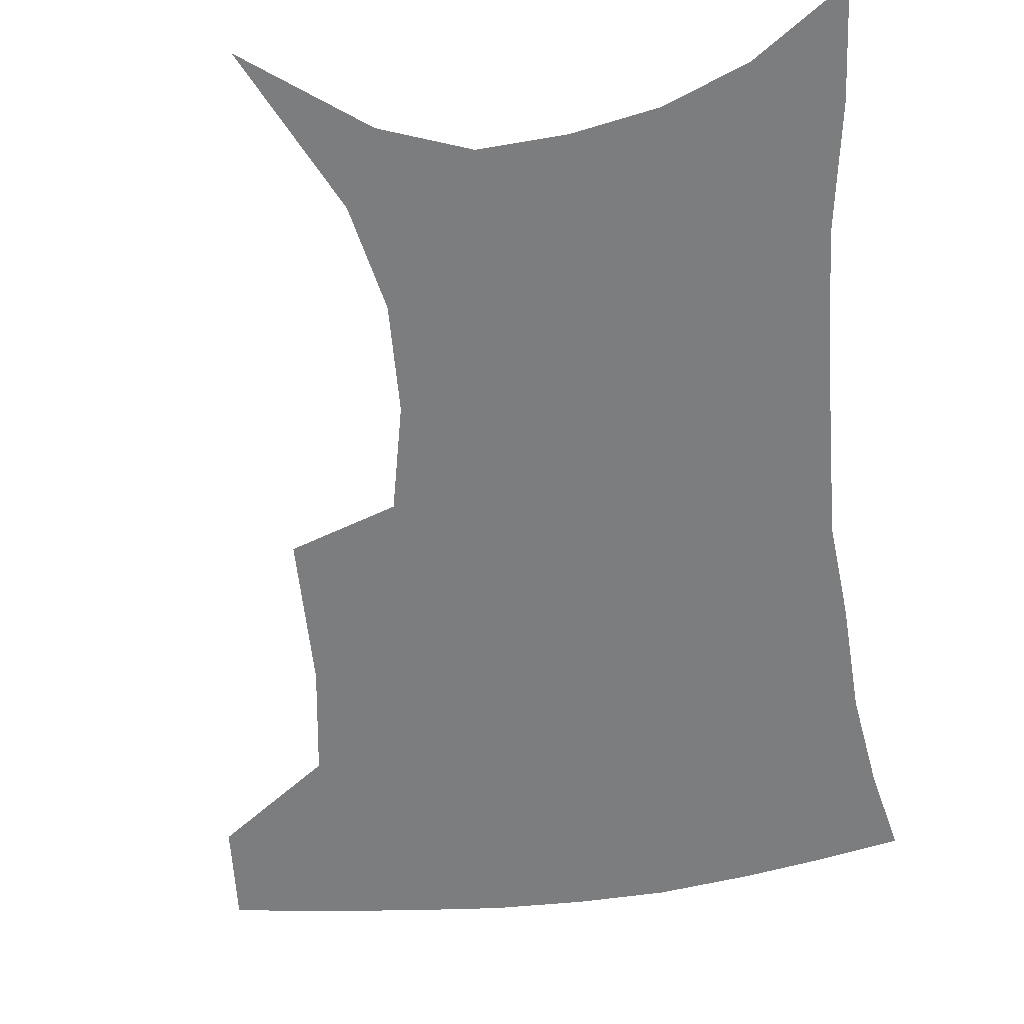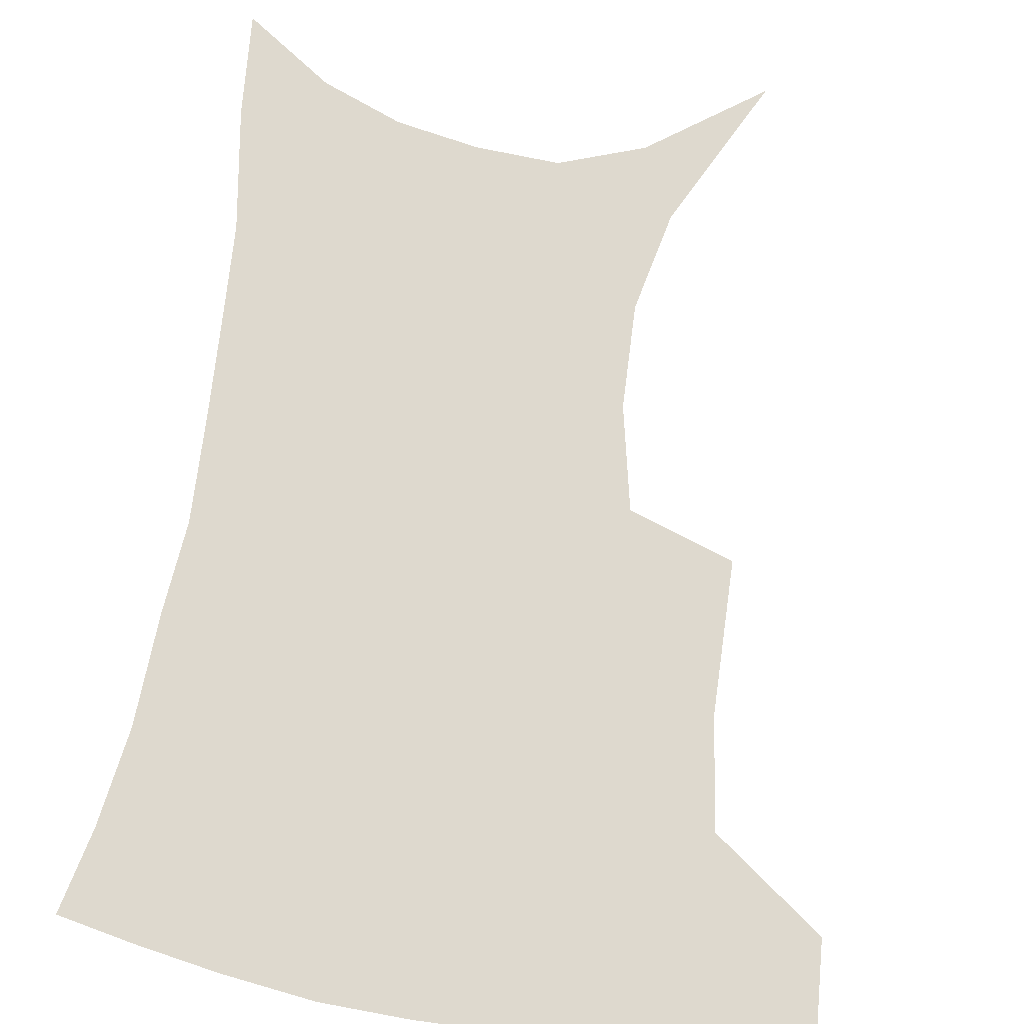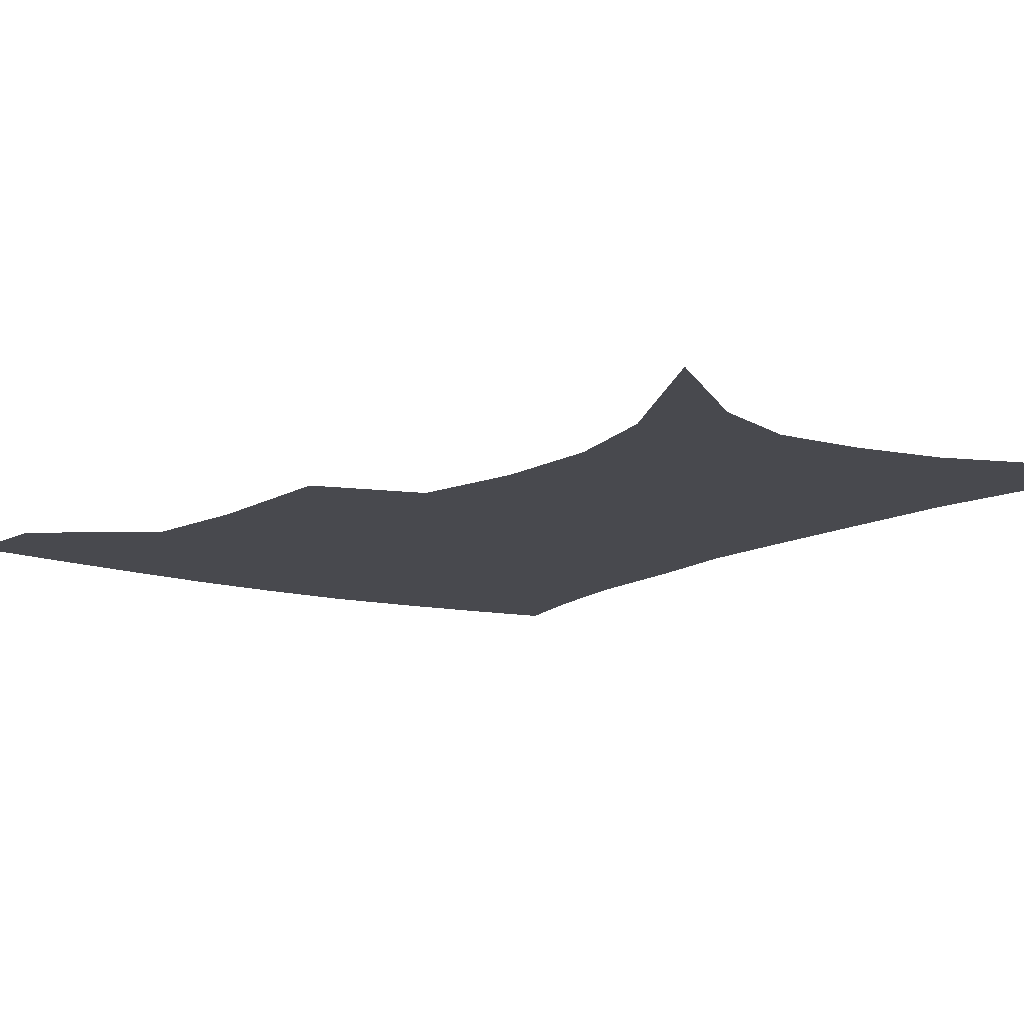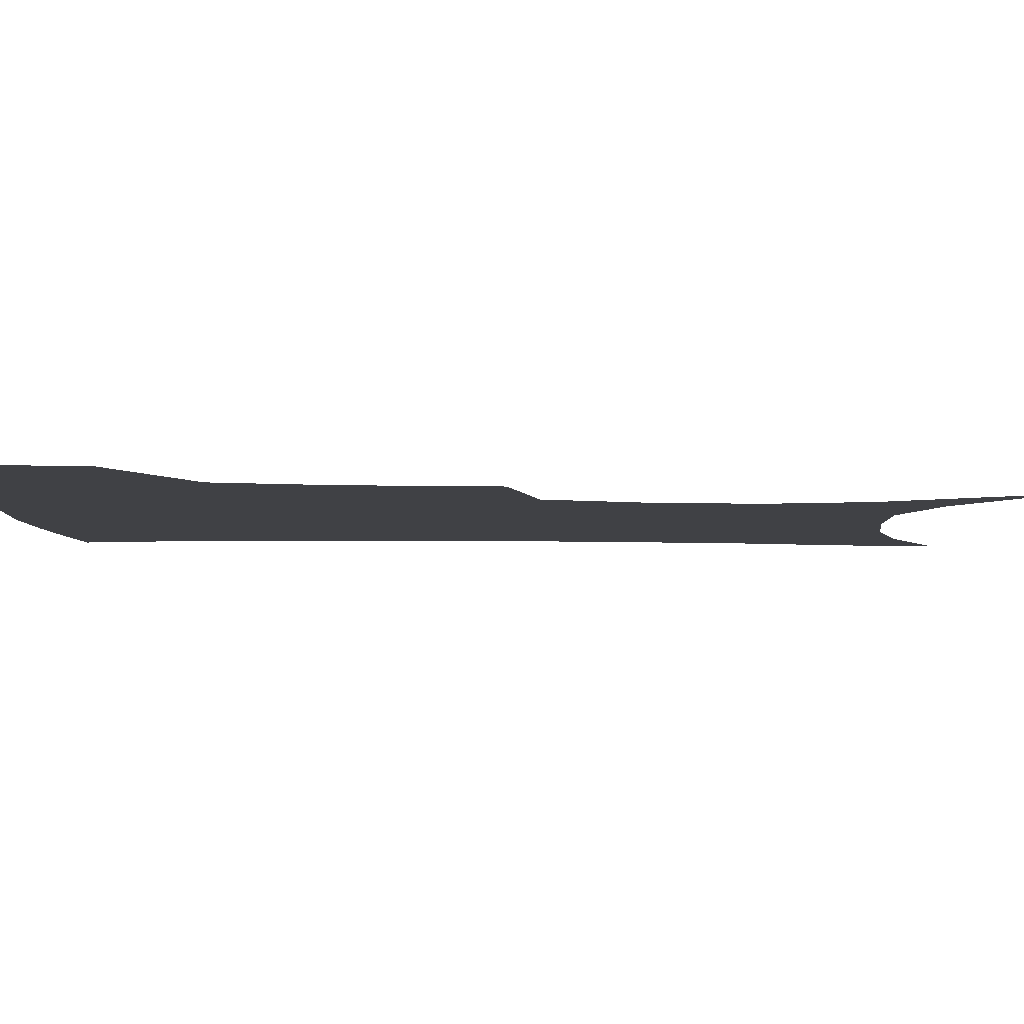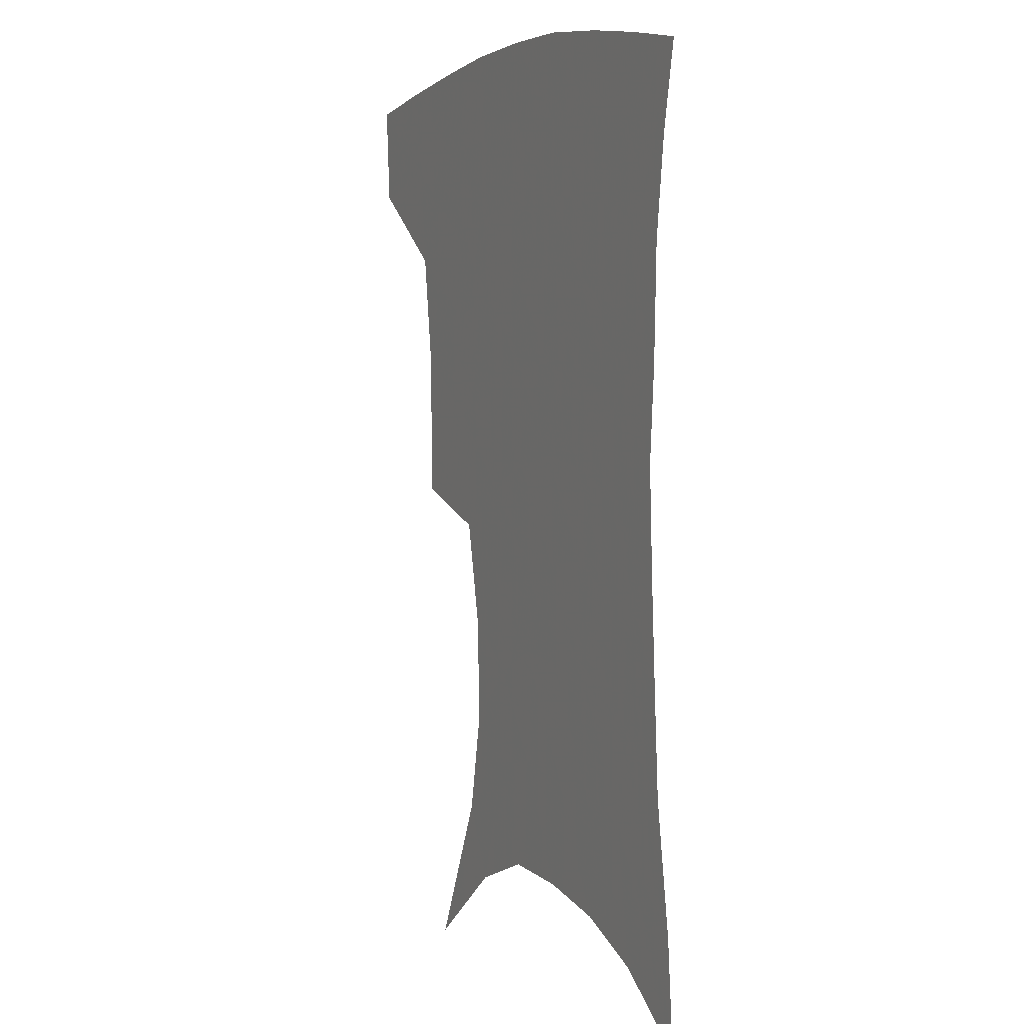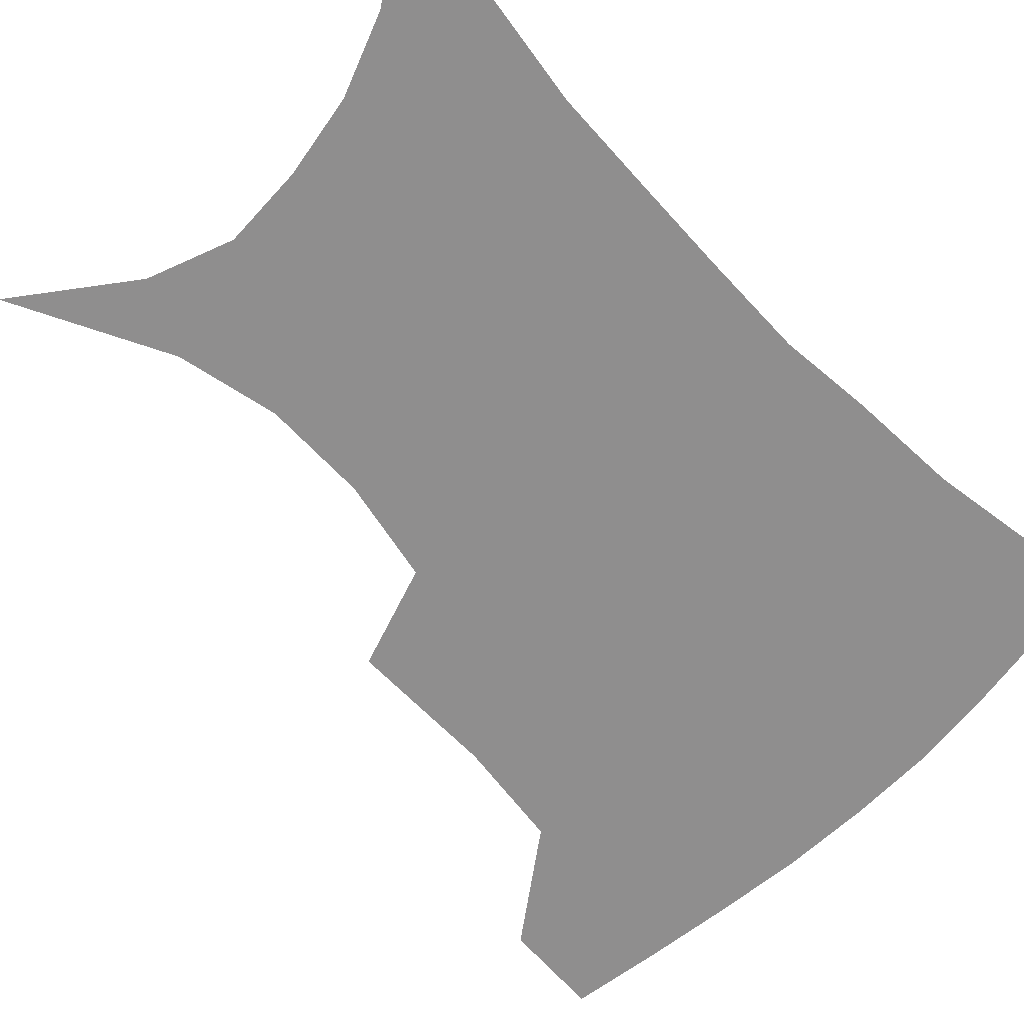
<metadata>
{"format":"obj","ext":"obj","renderer":"f3d","projection":"perspective","resolution":1024,"background":"white","views":[{"elev":-59.0,"azim":7.4,"up":"+Z"},{"elev":71.6,"azim":-170.5,"up":"+Z"},{"elev":-12.6,"azim":-34.8,"up":"+Z"},{"elev":-5.9,"azim":-92.6,"up":"+Z"},{"elev":3.5,"azim":65.0,"up":"+Y"},{"elev":-65.0,"azim":45.2,"up":"+Z"}]}
</metadata>
<code>
v 458.7 382.6 0
v 456.3 414.4 0
v 500.1 273.3 0
v 498.9 321.7 0
v 493.8 357.1 0
v 490.1 389 0
v 486 418.6 0
v 511.4 111.7 0
v 535.5 161.8 0
v 542.1 194.7 0
v 540.8 228.7 0
v 533.4 262.1 0
v 528.3 301.5 0
v 525.3 335.8 0
v 522.3 365.8 0
v 518.8 393.4 0
v 515.3 422 0
v 547.3 138.6 0
v 561.2 180.5 0
v 562.3 213.5 0
v 559.5 245.8 0
v 554.8 276.8 0
v 551.6 308.6 0
v 550.3 342.3 0
v 548.6 369.4 0
v 547.2 396.3 0
v 544 424.8 0
v 574.3 148.7 0
v 581.4 185.4 0
v 581.6 222.4 0
v 579.2 253.7 0
v 576.6 284.5 0
v 575.3 317.5 0
v 574.7 345.8 0
v 575.1 373 0
v 574.2 397.9 0
v 572.6 425.7 0
v 601.2 147.5 0
v 602.3 189.2 0
v 601.4 220.6 0
v 599.2 253.4 0
v 597.6 288.7 0
v 597.4 318.9 0
v 598.2 347 0
v 599.4 372.9 0
v 600.6 397.8 0
v 600.5 425.2 0
v 627.9 142.7 0
v 624 184.4 0
v 620.9 223.4 0
v 619.3 255.6 0
v 618.9 285.5 0
v 619.5 314.4 0
v 620.6 344.8 0
v 623.4 371 0
v 626.7 396.3 0
v 629.8 421.8 0
v 653.9 132.6 0
v 647.4 175.3 0
v 642.7 213.9 0
v 641.1 246.2 0
v 640.2 278.1 0
v 640.9 308.2 0
v 644.1 335.3 0
v 646.8 365.6 0
v 650.8 393.5 0
v 655.8 417.7 0
v 682.4 113 0
v 679.3 147.7 0
v 672.6 188.2 0
v 670.5 220.6 0
v 668.5 254 0
v 667 288.4 0
v 669.3 318.4 0
v 670.5 354.6 0
v 674.7 385.8 0
v 680.4 413 0
v 691 451 0
f 5 6 1
f 1 6 2
f 6 7 2
f 12 13 3
f 3 13 4
f 13 14 4
f 4 14 5
f 14 15 5
f 5 15 6
f 15 16 6
f 6 16 7
f 16 17 7
f 8 18 9
f 18 19 9
f 9 19 10
f 19 20 10
f 10 20 11
f 20 21 11
f 11 21 12
f 21 22 12
f 12 22 13
f 22 23 13
f 13 23 14
f 23 24 14
f 14 24 15
f 24 25 15
f 15 25 16
f 25 26 16
f 16 26 17
f 26 27 17
f 18 28 19
f 28 29 19
f 19 29 20
f 29 30 20
f 20 30 21
f 30 31 21
f 21 31 22
f 31 32 22
f 22 32 23
f 32 33 23
f 23 33 24
f 33 34 24
f 24 34 25
f 34 35 25
f 25 35 26
f 35 36 26
f 26 36 27
f 36 37 27
f 28 38 29
f 38 39 29
f 29 39 30
f 39 40 30
f 30 40 31
f 40 41 31
f 31 41 32
f 41 42 32
f 32 42 33
f 42 43 33
f 33 43 34
f 43 44 34
f 34 44 35
f 44 45 35
f 35 45 36
f 45 46 36
f 36 46 37
f 46 47 37
f 38 48 39
f 48 49 39
f 39 49 40
f 49 50 40
f 40 50 41
f 50 51 41
f 41 51 42
f 51 52 42
f 42 52 43
f 52 53 43
f 43 53 44
f 53 54 44
f 44 54 45
f 54 55 45
f 45 55 46
f 55 56 46
f 46 56 47
f 56 57 47
f 48 58 49
f 58 59 49
f 49 59 50
f 59 60 50
f 50 60 51
f 60 61 51
f 51 61 52
f 61 62 52
f 52 62 53
f 62 63 53
f 53 63 54
f 63 64 54
f 54 64 55
f 64 65 55
f 55 65 56
f 65 66 56
f 56 66 57
f 66 67 57
f 58 68 59
f 68 69 59
f 59 69 60
f 69 70 60
f 60 70 61
f 70 71 61
f 61 71 62
f 71 72 62
f 62 72 63
f 72 73 63
f 63 73 64
f 73 74 64
f 64 74 65
f 74 75 65
f 65 75 66
f 75 76 66
f 66 76 67
f 76 77 67

</code>
